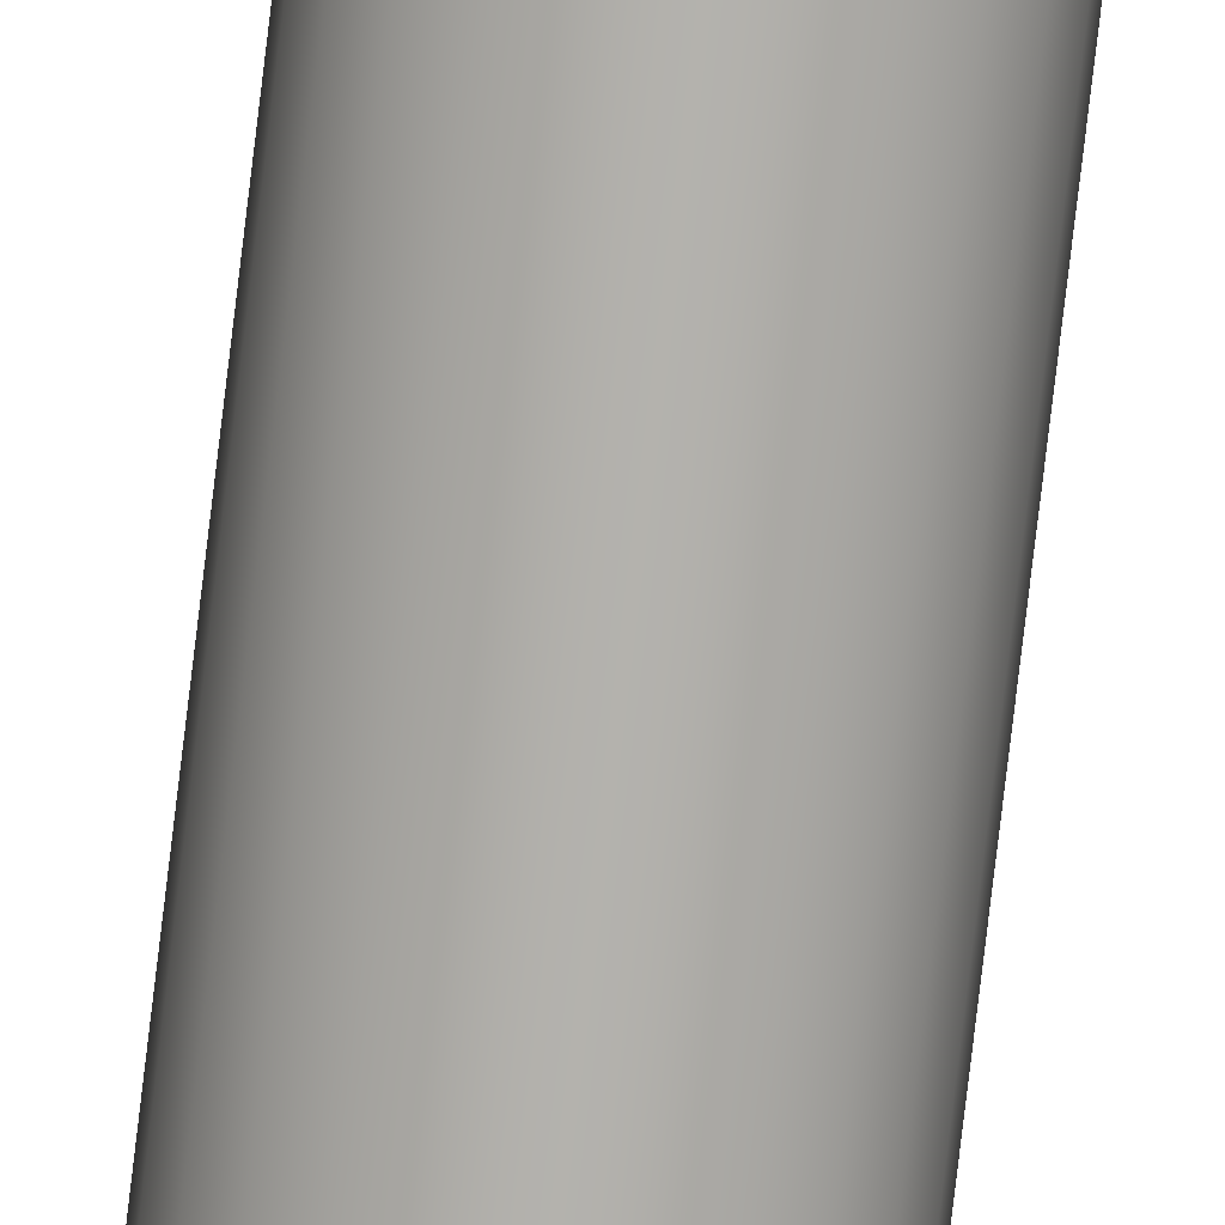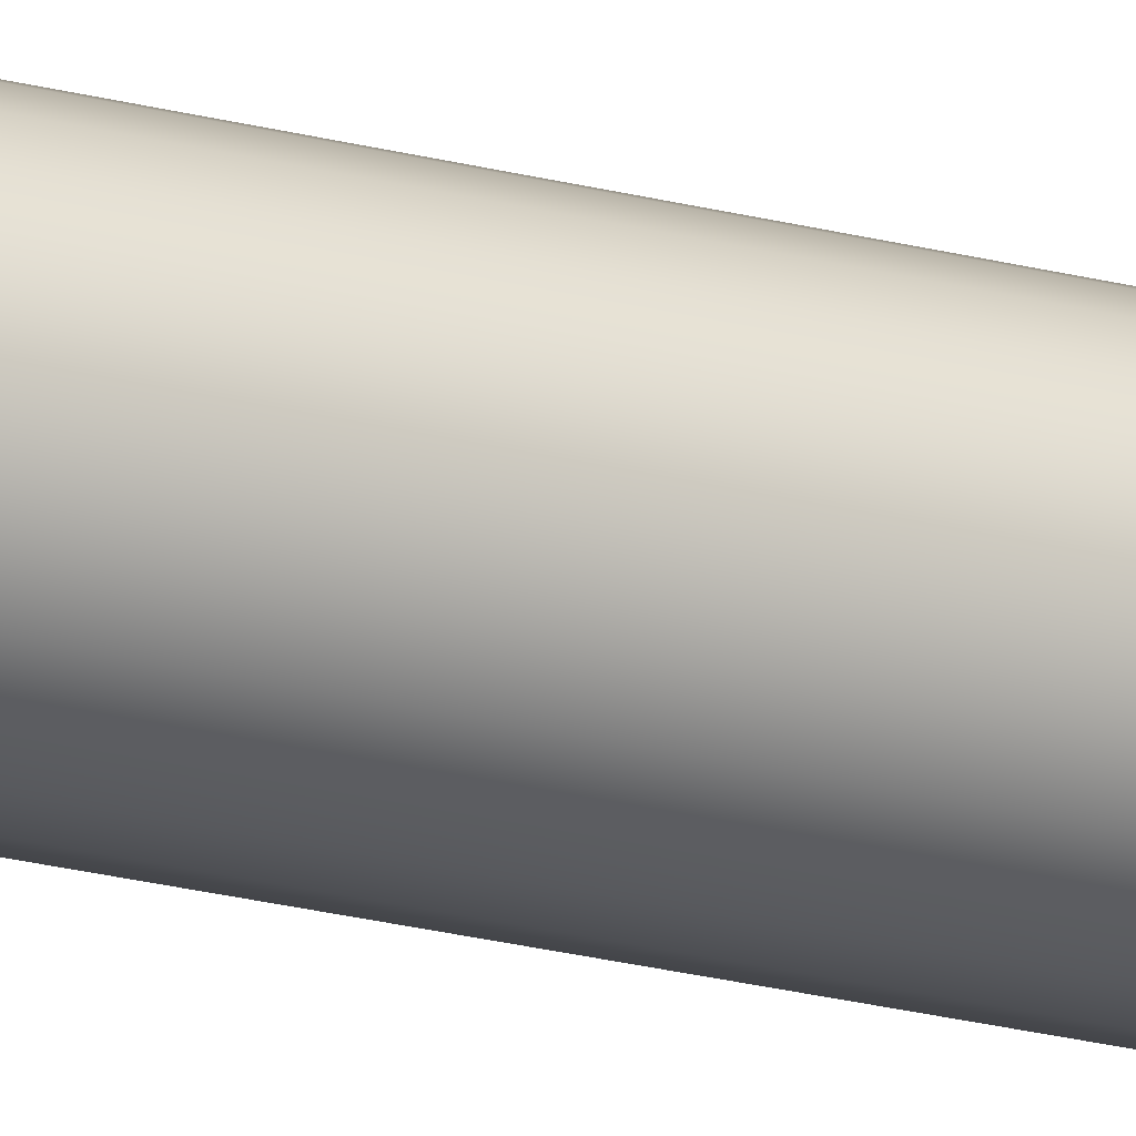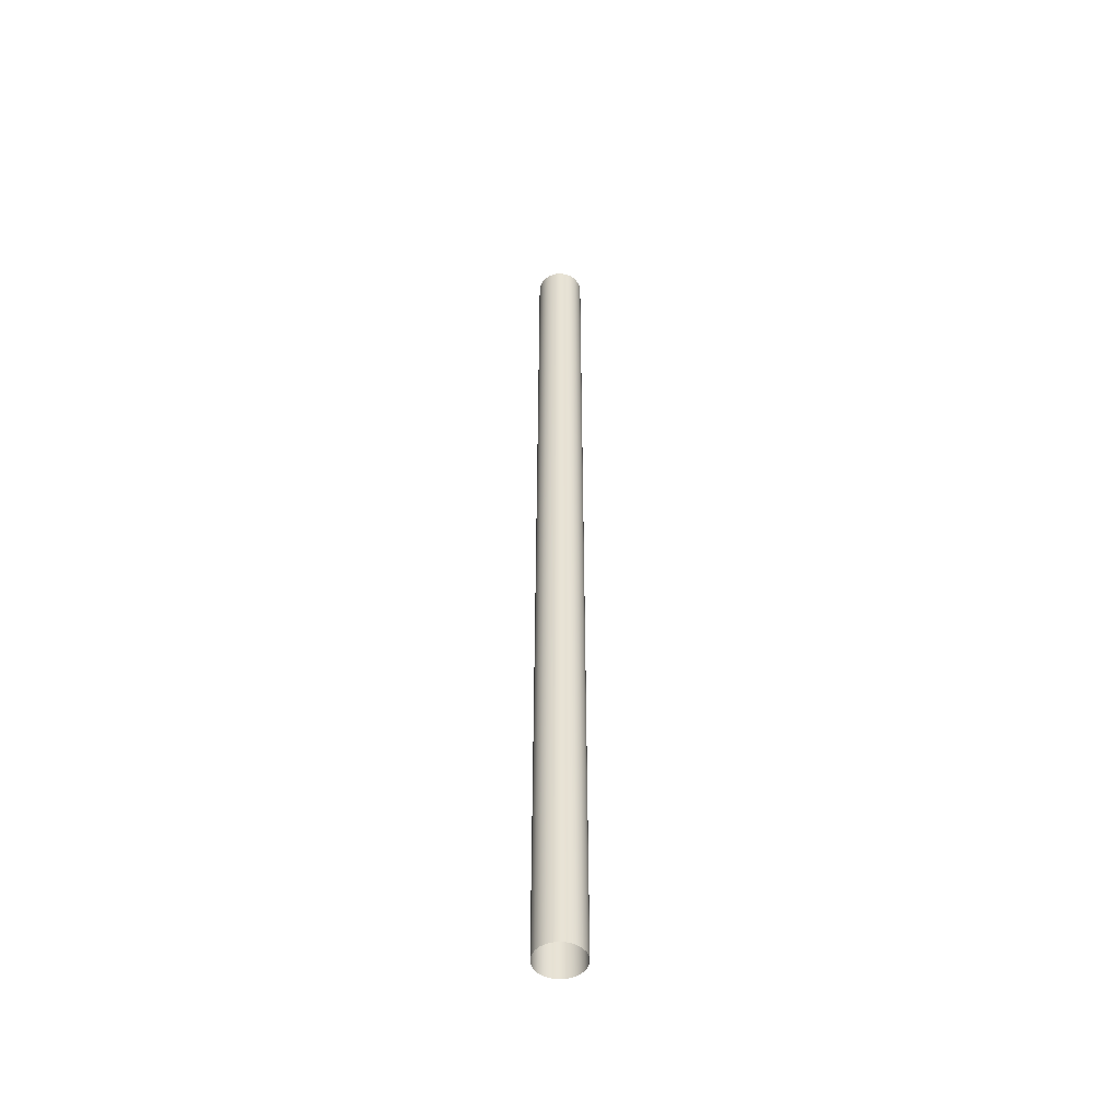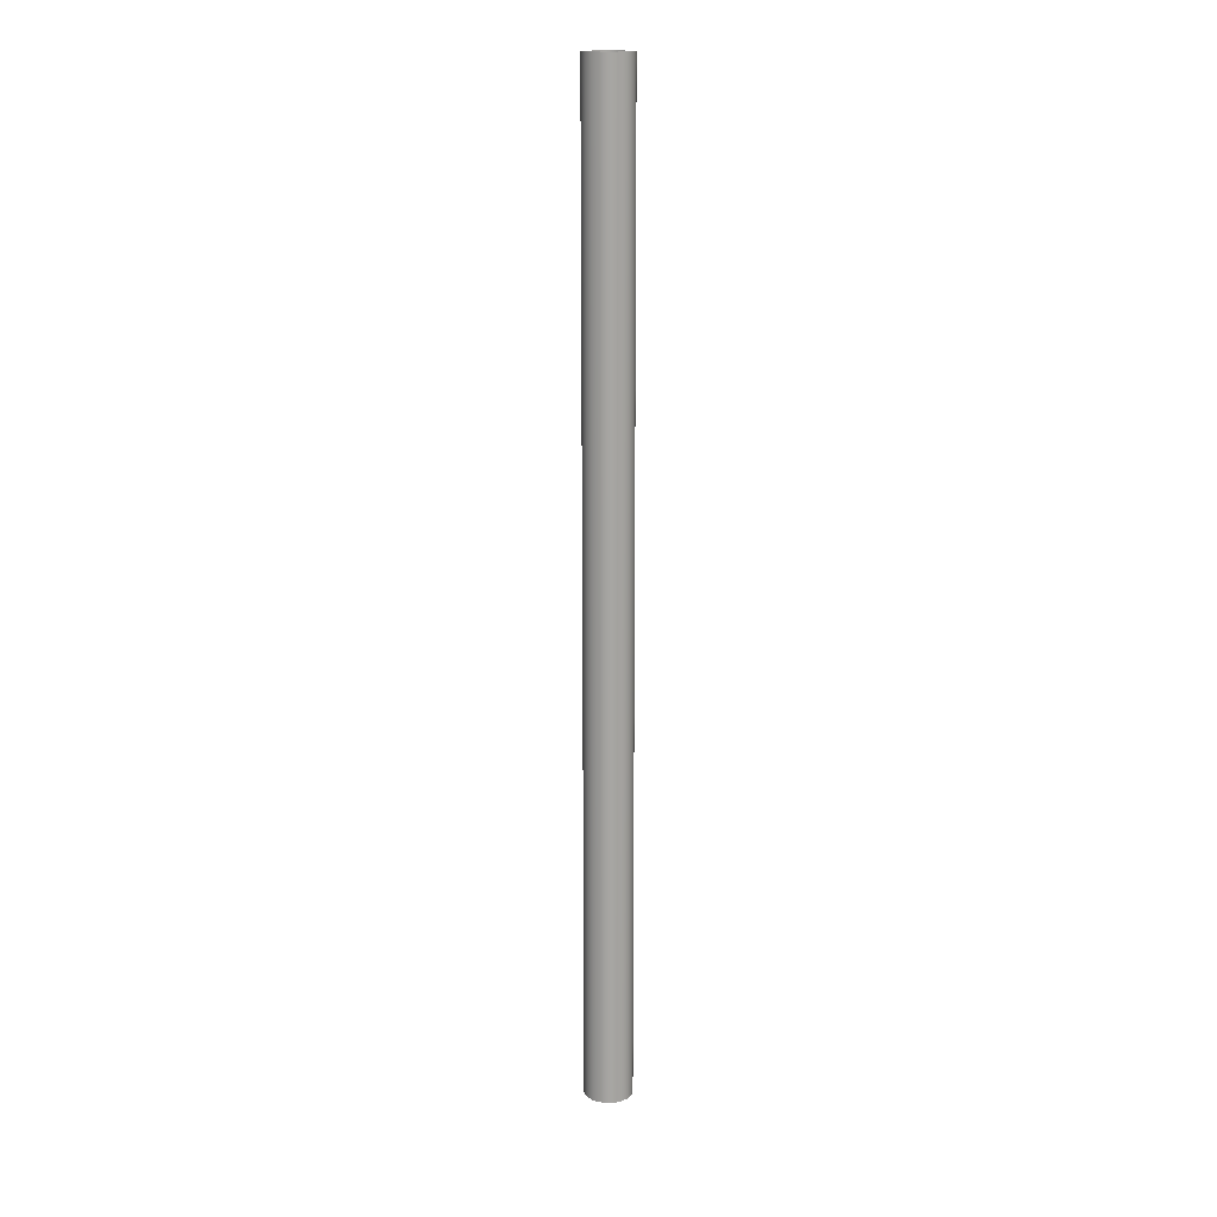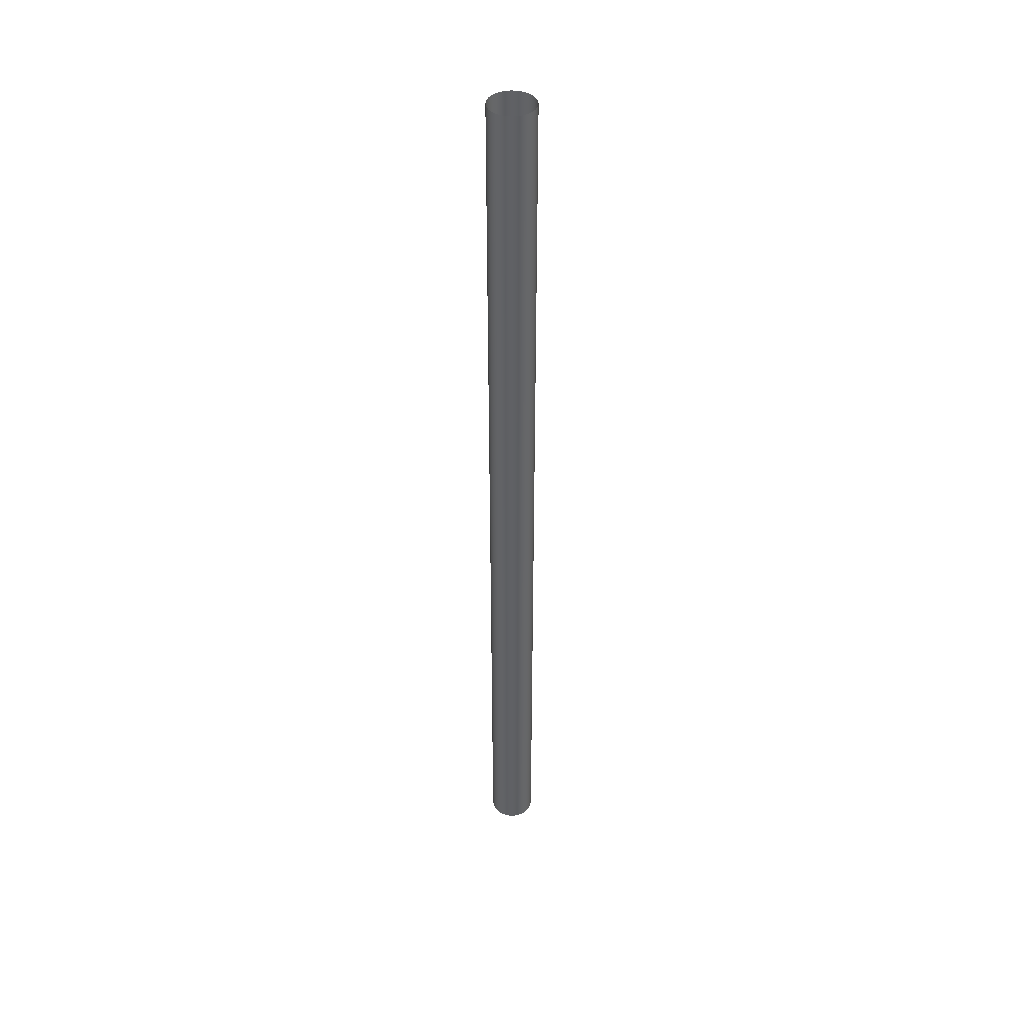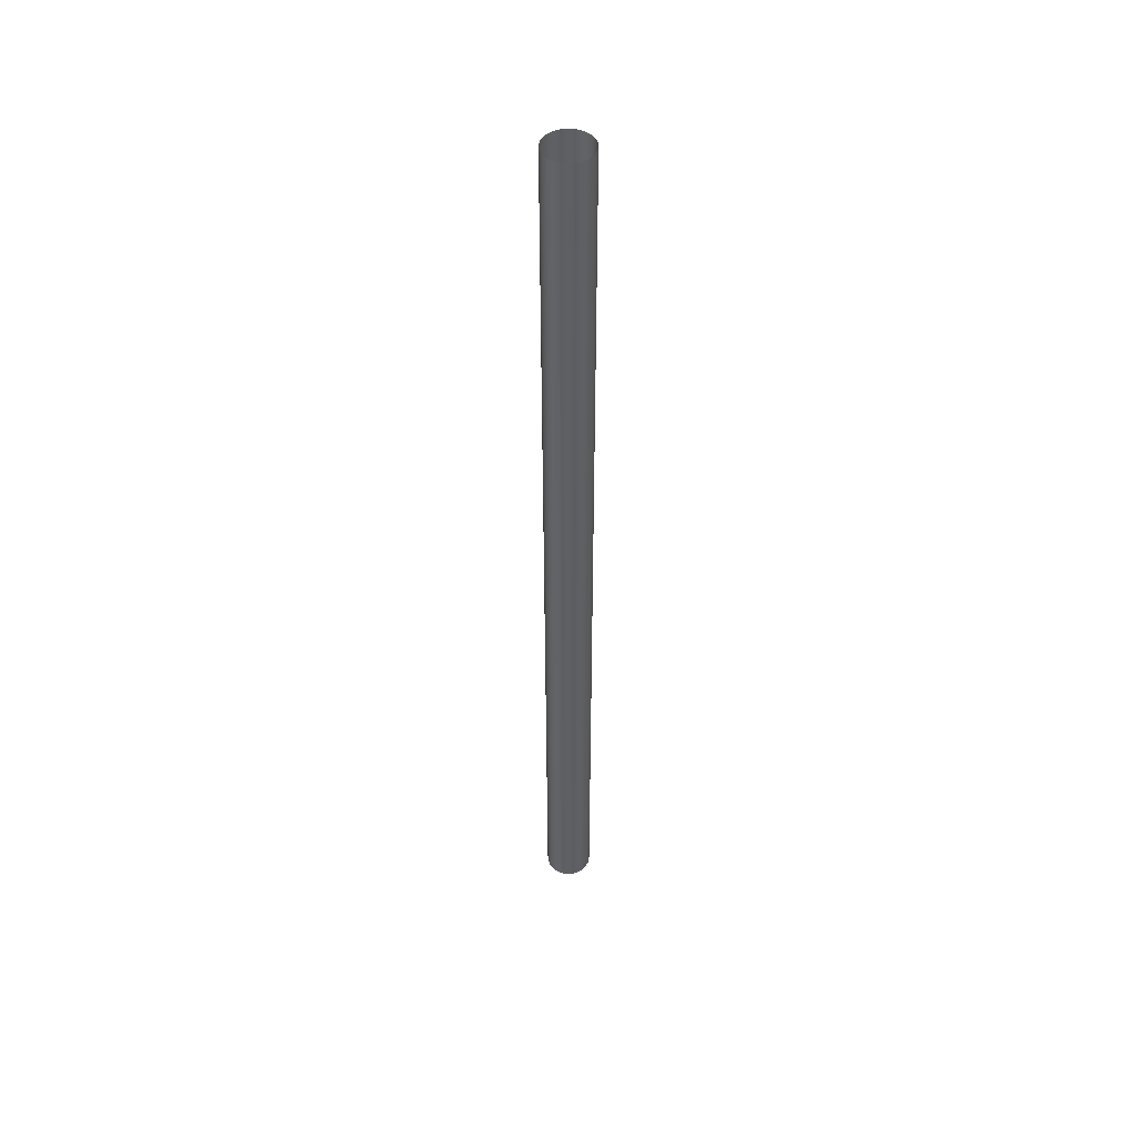
<metadata>
{"format":"obj","ext":"obj","renderer":"f3d","projection":"perspective","resolution":1024,"background":"white","views":[{"elev":-79.4,"azim":173.2,"up":"+Y"},{"elev":-18.9,"azim":-118.5,"up":"+Y"},{"elev":-49.5,"azim":43.0,"up":"+Z"},{"elev":16.3,"azim":175.7,"up":"+Z"},{"elev":41.7,"azim":-0.4,"up":"+Z"},{"elev":47.1,"azim":108.2,"up":"+Z"}]}
</metadata>
<code>
o Group11/mesh12/mesh12-geometry/material_0#mesh12-geometry
v 0.1819 -0.08104 0.4262
v 0.1832 -0.08403 -0.08776
v 0.1832 -0.08403 0.4262
v 0.1832 -0.08403 -0.08776
v 0.1819 -0.08104 0.4262
v 0.1819 -0.08104 -0.08776
v 0.1853 -0.08658 -0.08776
v 0.1832 -0.08403 0.4262
v 0.1832 -0.08403 -0.08776
v 0.1814 -0.07781 0.4262
v 0.1819 -0.08104 -0.08776
v 0.1819 -0.08104 0.4262
v 0.1832 -0.08403 0.4262
v 0.1853 -0.08658 -0.08776
v 0.1853 -0.08658 0.4262
v 0.1819 -0.08104 -0.08776
v 0.1814 -0.07781 0.4262
v 0.1814 -0.07781 -0.08776
v 0.1853 -0.08658 -0.08776
v 0.1879 -0.0885 0.4262
v 0.1853 -0.08658 0.4262
v 0.183 -0.07152 0.4262
v 0.1818 -0.07457 -0.08776
v 0.1818 -0.07457 0.4262
v 0.1849 -0.06888 0.4262
v 0.183 -0.07152 -0.08776
v 0.183 -0.07152 0.4262
v 0.1818 -0.07457 0.4262
v 0.1814 -0.07781 -0.08776
v 0.1814 -0.07781 0.4262
v 0.1818 -0.07457 -0.08776
v 0.183 -0.07152 0.4262
v 0.183 -0.07152 -0.08776
v 0.183 -0.07152 -0.08776
v 0.1849 -0.06888 0.4262
v 0.1849 -0.06888 -0.08776
v 0.1879 -0.0885 0.4262
v 0.1853 -0.08658 -0.08776
v 0.1879 -0.0885 -0.08776
v 0.1849 -0.06888 0.4262
v 0.1874 -0.06684 -0.08776
v 0.1849 -0.06888 -0.08776
v 0.1814 -0.07781 -0.08776
v 0.1818 -0.07457 0.4262
v 0.1818 -0.07457 -0.08776
v 0.1879 -0.0885 -0.08776
v 0.191 -0.08968 0.4262
v 0.1879 -0.0885 0.4262
v 0.1874 -0.06684 -0.08776
v 0.1849 -0.06888 0.4262
v 0.1874 -0.06684 0.4262
v 0.191 -0.08968 0.4262
v 0.1879 -0.0885 -0.08776
v 0.191 -0.08968 -0.08776
v 0.1904 -0.06552 -0.08776
v 0.1874 -0.06684 0.4262
v 0.1904 -0.06552 0.4262
v 0.1874 -0.06684 0.4262
v 0.1904 -0.06552 -0.08776
v 0.1874 -0.06684 -0.08776
v 0.191 -0.08968 -0.08776
v 0.1942 -0.09004 0.4262
v 0.191 -0.08968 0.4262
v 0.1904 -0.06552 0.4262
v 0.1936 -0.06502 -0.08776
v 0.1904 -0.06552 -0.08776
v 0.1942 -0.09004 0.4262
v 0.191 -0.08968 -0.08776
v 0.1942 -0.09004 -0.08776
v 0.1936 -0.06502 -0.08776
v 0.1904 -0.06552 0.4262
v 0.1936 -0.06502 0.4262
v 0.1942 -0.09004 -0.08776
v 0.1974 -0.08954 0.4262
v 0.1942 -0.09004 0.4262
v 0.1936 -0.06502 0.4262
v 0.1969 -0.06537 -0.08776
v 0.1936 -0.06502 -0.08776
v 0.1974 -0.08954 0.4262
v 0.1942 -0.09004 -0.08776
v 0.1974 -0.08954 -0.08776
v 0.1969 -0.06537 -0.08776
v 0.1936 -0.06502 0.4262
v 0.1969 -0.06537 0.4262
v 0.1974 -0.08954 -0.08776
v 0.2004 -0.08822 0.4262
v 0.1974 -0.08954 0.4262
v 0.1969 -0.06537 0.4262
v 0.1999 -0.06655 -0.08776
v 0.1969 -0.06537 -0.08776
v 0.2004 -0.08822 0.4262
v 0.1974 -0.08954 -0.08776
v 0.2004 -0.08822 -0.08776
v 0.1999 -0.06655 -0.08776
v 0.1969 -0.06537 0.4262
v 0.1999 -0.06655 0.4262
v 0.2004 -0.08822 -0.08776
v 0.203 -0.08617 0.4262
v 0.2004 -0.08822 0.4262
v 0.1999 -0.06655 0.4262
v 0.2026 -0.06847 -0.08776
v 0.1999 -0.06655 -0.08776
v 0.203 -0.08617 0.4262
v 0.2004 -0.08822 -0.08776
v 0.203 -0.08617 -0.08776
v 0.2026 -0.06847 -0.08776
v 0.1999 -0.06655 0.4262
v 0.2026 -0.06847 0.4262
v 0.2049 -0.08353 -0.08776
v 0.203 -0.08617 0.4262
v 0.203 -0.08617 -0.08776
v 0.2046 -0.07102 0.4262
v 0.2026 -0.06847 -0.08776
v 0.2026 -0.06847 0.4262
v 0.203 -0.08617 0.4262
v 0.2049 -0.08353 -0.08776
v 0.2049 -0.08353 0.4262
v 0.2026 -0.06847 -0.08776
v 0.2046 -0.07102 0.4262
v 0.2046 -0.07102 -0.08776
v 0.2061 -0.08049 -0.08776
v 0.2049 -0.08353 0.4262
v 0.2049 -0.08353 -0.08776
v 0.2059 -0.07401 0.4262
v 0.2046 -0.07102 -0.08776
v 0.2046 -0.07102 0.4262
v 0.2049 -0.08353 0.4262
v 0.2061 -0.08049 -0.08776
v 0.2061 -0.08049 0.4262
v 0.2046 -0.07102 -0.08776
v 0.2059 -0.07401 0.4262
v 0.2059 -0.07401 -0.08776
v 0.2064 -0.07724 -0.08776
v 0.2061 -0.08049 0.4262
v 0.2061 -0.08049 -0.08776
v 0.2064 -0.07724 0.4262
v 0.2059 -0.07401 -0.08776
v 0.2059 -0.07401 0.4262
v 0.2061 -0.08049 0.4262
v 0.2064 -0.07724 -0.08776
v 0.2064 -0.07724 0.4262
v 0.2059 -0.07401 -0.08776
v 0.2064 -0.07724 0.4262
v 0.2064 -0.07724 -0.08776
v 0.1832 -0.08403 0.4262
v 0.1832 -0.08403 -0.08776
v 0.1819 -0.08104 0.4262
v 0.1819 -0.08104 -0.08776
v 0.1819 -0.08104 0.4262
v 0.1832 -0.08403 -0.08776
v 0.1832 -0.08403 -0.08776
v 0.1832 -0.08403 0.4262
v 0.1853 -0.08658 -0.08776
v 0.1819 -0.08104 0.4262
v 0.1819 -0.08104 -0.08776
v 0.1814 -0.07781 0.4262
v 0.1853 -0.08658 0.4262
v 0.1853 -0.08658 -0.08776
v 0.1832 -0.08403 0.4262
v 0.1814 -0.07781 -0.08776
v 0.1814 -0.07781 0.4262
v 0.1819 -0.08104 -0.08776
v 0.1853 -0.08658 0.4262
v 0.1879 -0.0885 0.4262
v 0.1853 -0.08658 -0.08776
v 0.1818 -0.07457 0.4262
v 0.1818 -0.07457 -0.08776
v 0.183 -0.07152 0.4262
v 0.183 -0.07152 0.4262
v 0.183 -0.07152 -0.08776
v 0.1849 -0.06888 0.4262
v 0.1814 -0.07781 0.4262
v 0.1814 -0.07781 -0.08776
v 0.1818 -0.07457 0.4262
v 0.183 -0.07152 -0.08776
v 0.183 -0.07152 0.4262
v 0.1818 -0.07457 -0.08776
v 0.1849 -0.06888 -0.08776
v 0.1849 -0.06888 0.4262
v 0.183 -0.07152 -0.08776
v 0.1879 -0.0885 -0.08776
v 0.1853 -0.08658 -0.08776
v 0.1879 -0.0885 0.4262
v 0.1849 -0.06888 -0.08776
v 0.1874 -0.06684 -0.08776
v 0.1849 -0.06888 0.4262
v 0.1818 -0.07457 -0.08776
v 0.1818 -0.07457 0.4262
v 0.1814 -0.07781 -0.08776
v 0.1879 -0.0885 0.4262
v 0.191 -0.08968 0.4262
v 0.1879 -0.0885 -0.08776
v 0.1874 -0.06684 0.4262
v 0.1849 -0.06888 0.4262
v 0.1874 -0.06684 -0.08776
v 0.191 -0.08968 -0.08776
v 0.1879 -0.0885 -0.08776
v 0.191 -0.08968 0.4262
v 0.1904 -0.06552 0.4262
v 0.1874 -0.06684 0.4262
v 0.1904 -0.06552 -0.08776
v 0.1874 -0.06684 -0.08776
v 0.1904 -0.06552 -0.08776
v 0.1874 -0.06684 0.4262
v 0.191 -0.08968 0.4262
v 0.1942 -0.09004 0.4262
v 0.191 -0.08968 -0.08776
v 0.1904 -0.06552 -0.08776
v 0.1936 -0.06502 -0.08776
v 0.1904 -0.06552 0.4262
v 0.1942 -0.09004 -0.08776
v 0.191 -0.08968 -0.08776
v 0.1942 -0.09004 0.4262
v 0.1936 -0.06502 0.4262
v 0.1904 -0.06552 0.4262
v 0.1936 -0.06502 -0.08776
v 0.1942 -0.09004 0.4262
v 0.1974 -0.08954 0.4262
v 0.1942 -0.09004 -0.08776
v 0.1936 -0.06502 -0.08776
v 0.1969 -0.06537 -0.08776
v 0.1936 -0.06502 0.4262
v 0.1974 -0.08954 -0.08776
v 0.1942 -0.09004 -0.08776
v 0.1974 -0.08954 0.4262
v 0.1969 -0.06537 0.4262
v 0.1936 -0.06502 0.4262
v 0.1969 -0.06537 -0.08776
v 0.1974 -0.08954 0.4262
v 0.2004 -0.08822 0.4262
v 0.1974 -0.08954 -0.08776
v 0.1969 -0.06537 -0.08776
v 0.1999 -0.06655 -0.08776
v 0.1969 -0.06537 0.4262
v 0.2004 -0.08822 -0.08776
v 0.1974 -0.08954 -0.08776
v 0.2004 -0.08822 0.4262
v 0.1999 -0.06655 0.4262
v 0.1969 -0.06537 0.4262
v 0.1999 -0.06655 -0.08776
v 0.2004 -0.08822 0.4262
v 0.203 -0.08617 0.4262
v 0.2004 -0.08822 -0.08776
v 0.1999 -0.06655 -0.08776
v 0.2026 -0.06847 -0.08776
v 0.1999 -0.06655 0.4262
v 0.203 -0.08617 -0.08776
v 0.2004 -0.08822 -0.08776
v 0.203 -0.08617 0.4262
v 0.2026 -0.06847 0.4262
v 0.1999 -0.06655 0.4262
v 0.2026 -0.06847 -0.08776
v 0.203 -0.08617 -0.08776
v 0.203 -0.08617 0.4262
v 0.2049 -0.08353 -0.08776
v 0.2026 -0.06847 0.4262
v 0.2026 -0.06847 -0.08776
v 0.2046 -0.07102 0.4262
v 0.2049 -0.08353 0.4262
v 0.2049 -0.08353 -0.08776
v 0.203 -0.08617 0.4262
v 0.2046 -0.07102 -0.08776
v 0.2046 -0.07102 0.4262
v 0.2026 -0.06847 -0.08776
v 0.2049 -0.08353 -0.08776
v 0.2049 -0.08353 0.4262
v 0.2061 -0.08049 -0.08776
v 0.2046 -0.07102 0.4262
v 0.2046 -0.07102 -0.08776
v 0.2059 -0.07401 0.4262
v 0.2061 -0.08049 0.4262
v 0.2061 -0.08049 -0.08776
v 0.2049 -0.08353 0.4262
v 0.2059 -0.07401 -0.08776
v 0.2059 -0.07401 0.4262
v 0.2046 -0.07102 -0.08776
v 0.2061 -0.08049 -0.08776
v 0.2061 -0.08049 0.4262
v 0.2064 -0.07724 -0.08776
v 0.2059 -0.07401 0.4262
v 0.2059 -0.07401 -0.08776
v 0.2064 -0.07724 0.4262
v 0.2064 -0.07724 0.4262
v 0.2064 -0.07724 -0.08776
v 0.2061 -0.08049 0.4262
v 0.2064 -0.07724 -0.08776
v 0.2064 -0.07724 0.4262
v 0.2059 -0.07401 -0.08776
f 1 2 3
f 4 5 6
f 7 8 9
f 10 11 12
f 13 14 15
f 16 17 18
f 19 20 21
f 22 23 24
f 25 26 27
f 28 29 30
f 31 32 33
f 34 35 36
f 37 38 39
f 40 41 42
f 43 44 45
f 46 47 48
f 49 50 51
f 52 53 54
f 55 56 57
f 58 59 60
f 61 62 63
f 64 65 66
f 67 68 69
f 70 71 72
f 73 74 75
f 76 77 78
f 79 80 81
f 82 83 84
f 85 86 87
f 88 89 90
f 91 92 93
f 94 95 96
f 97 98 99
f 100 101 102
f 103 104 105
f 106 107 108
f 109 110 111
f 112 113 114
f 115 116 117
f 118 119 120
f 121 122 123
f 124 125 126
f 127 128 129
f 130 131 132
f 133 134 135
f 136 137 138
f 139 140 141
f 142 143 144
f 145 146 147
f 148 149 150
f 151 152 153
f 154 155 156
f 157 158 159
f 160 161 162
f 163 164 165
f 166 167 168
f 169 170 171
f 172 173 174
f 175 176 177
f 178 179 180
f 181 182 183
f 184 185 186
f 187 188 189
f 190 191 192
f 193 194 195
f 196 197 198
f 199 200 201
f 202 203 204
f 205 206 207
f 208 209 210
f 211 212 213
f 214 215 216
f 217 218 219
f 220 221 222
f 223 224 225
f 226 227 228
f 229 230 231
f 232 233 234
f 235 236 237
f 238 239 240
f 241 242 243
f 244 245 246
f 247 248 249
f 250 251 252
f 253 254 255
f 256 257 258
f 259 260 261
f 262 263 264
f 265 266 267
f 268 269 270
f 271 272 273
f 274 275 276
f 277 278 279
f 280 281 282
f 283 284 285
f 286 287 288

</code>
